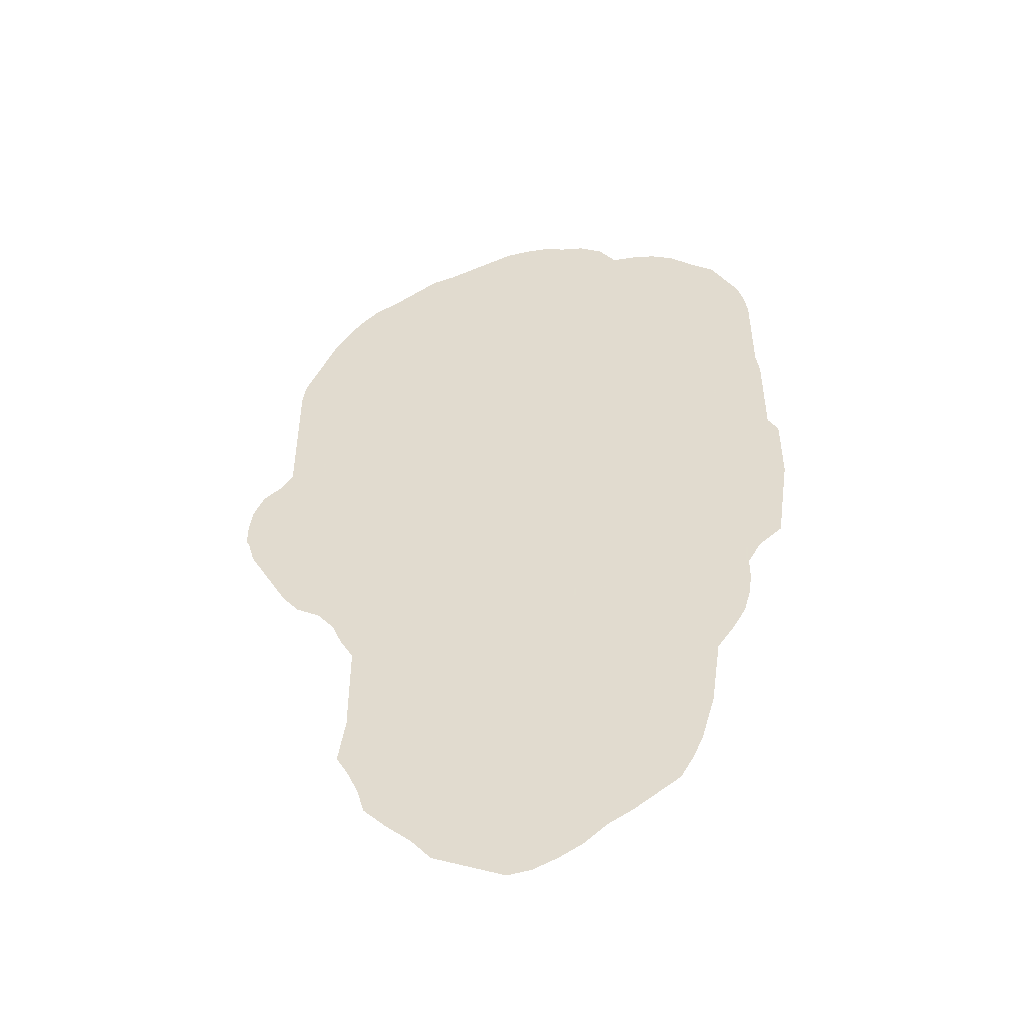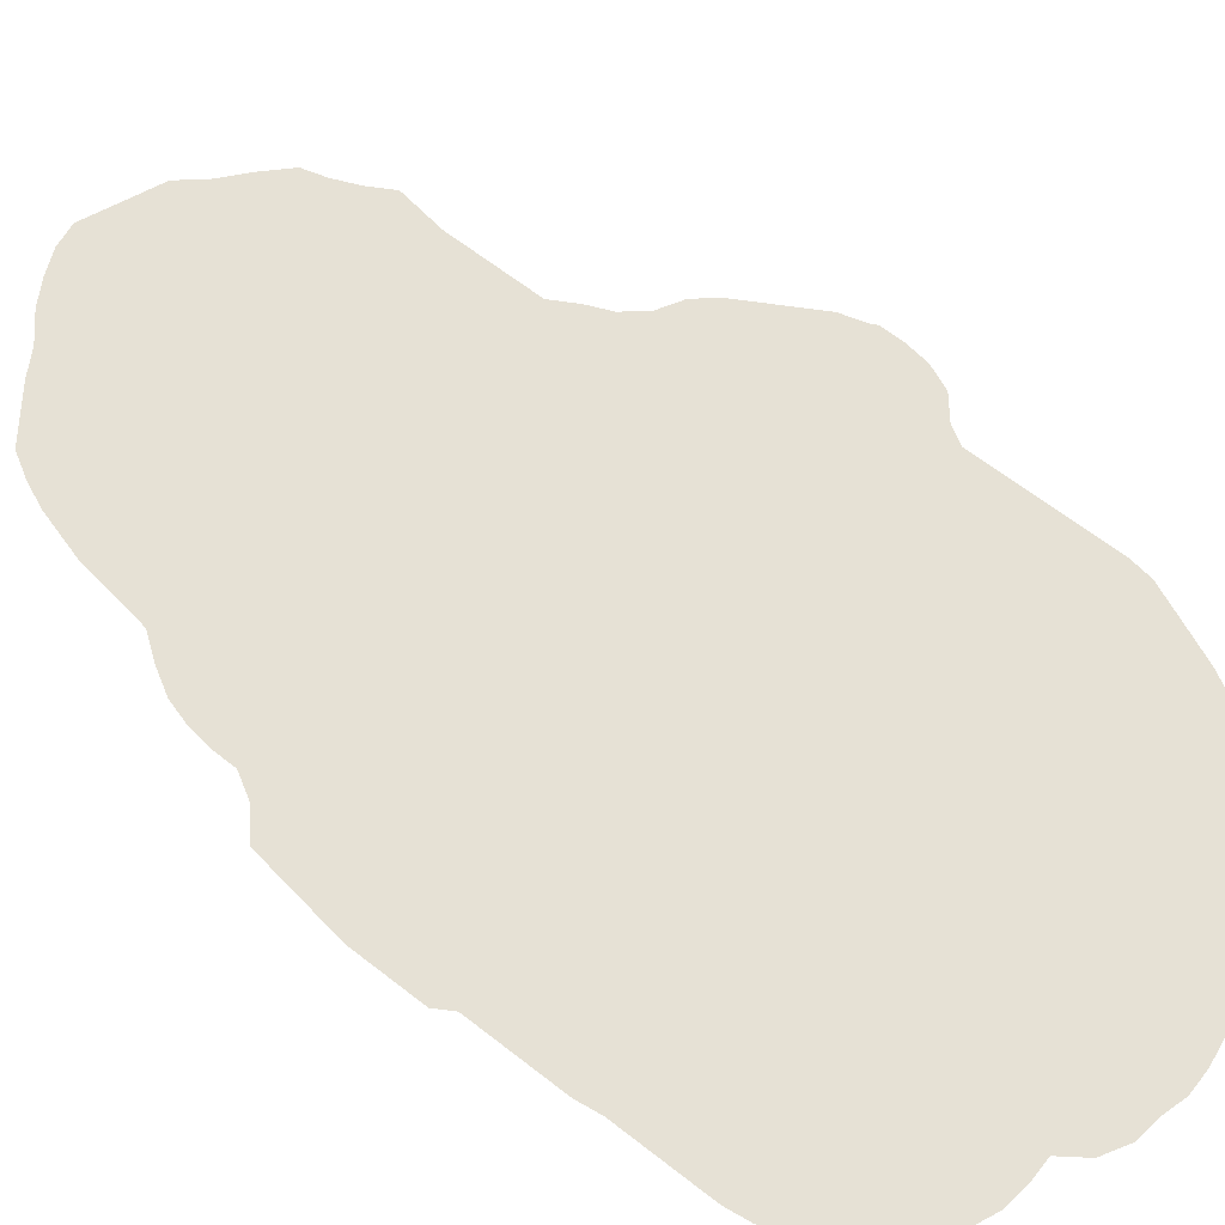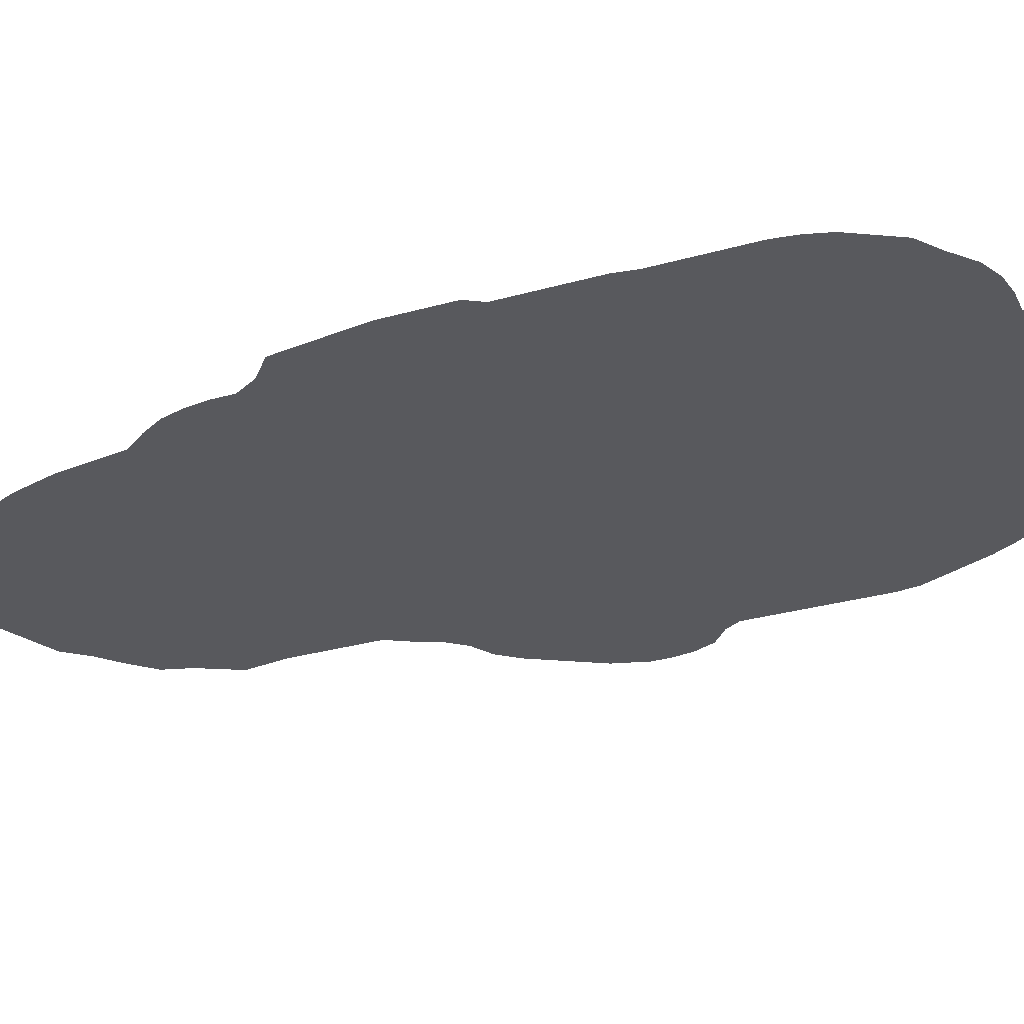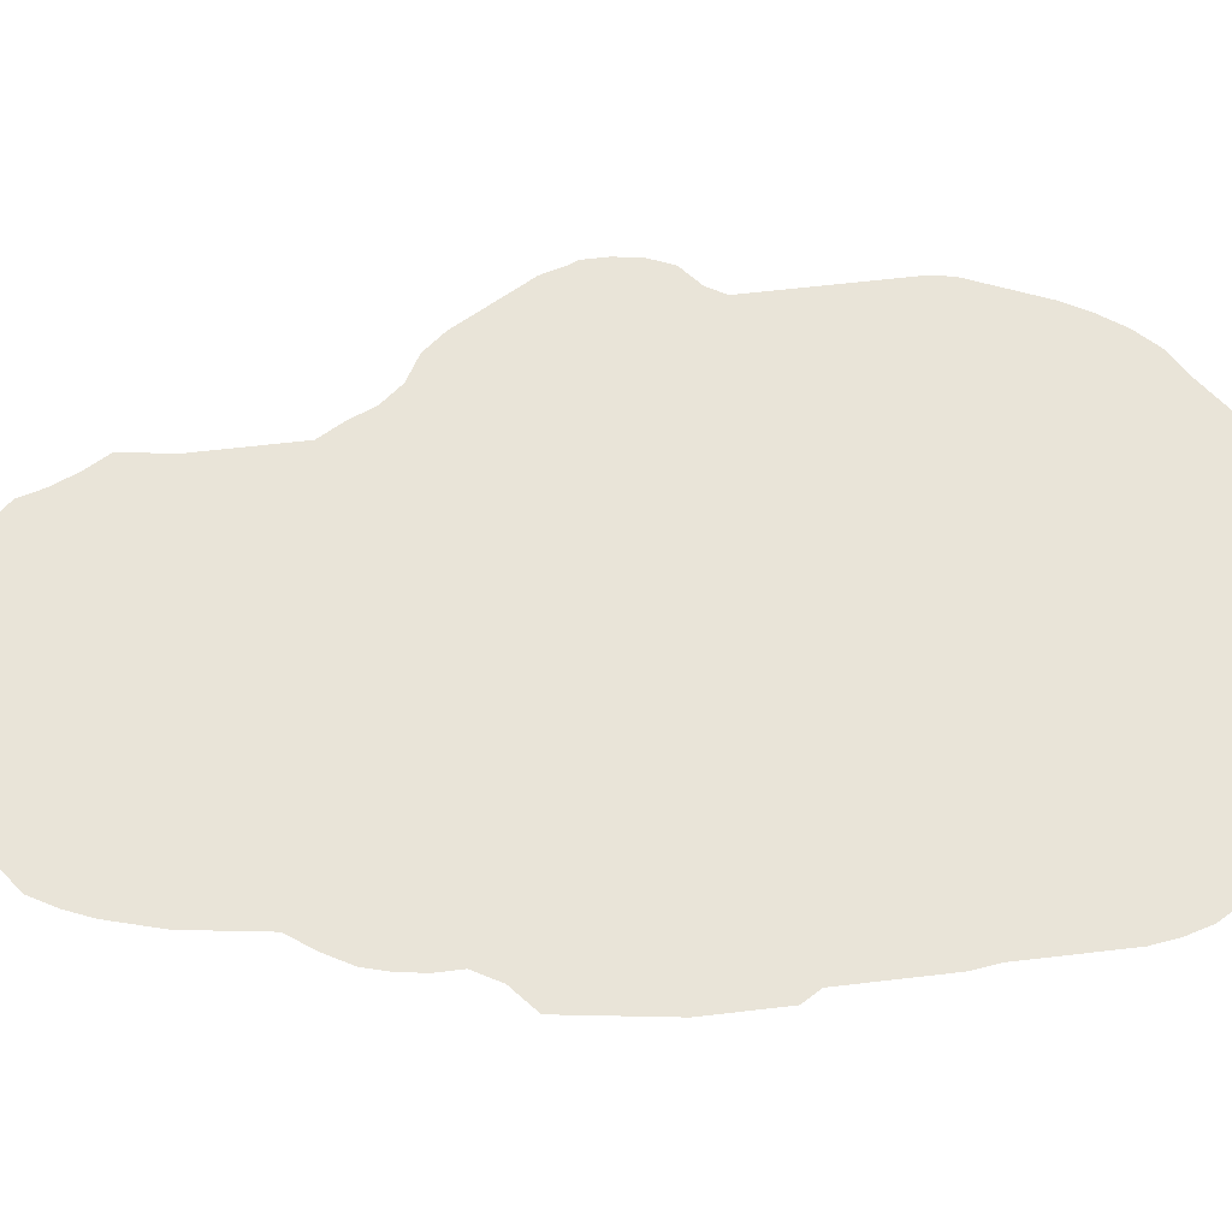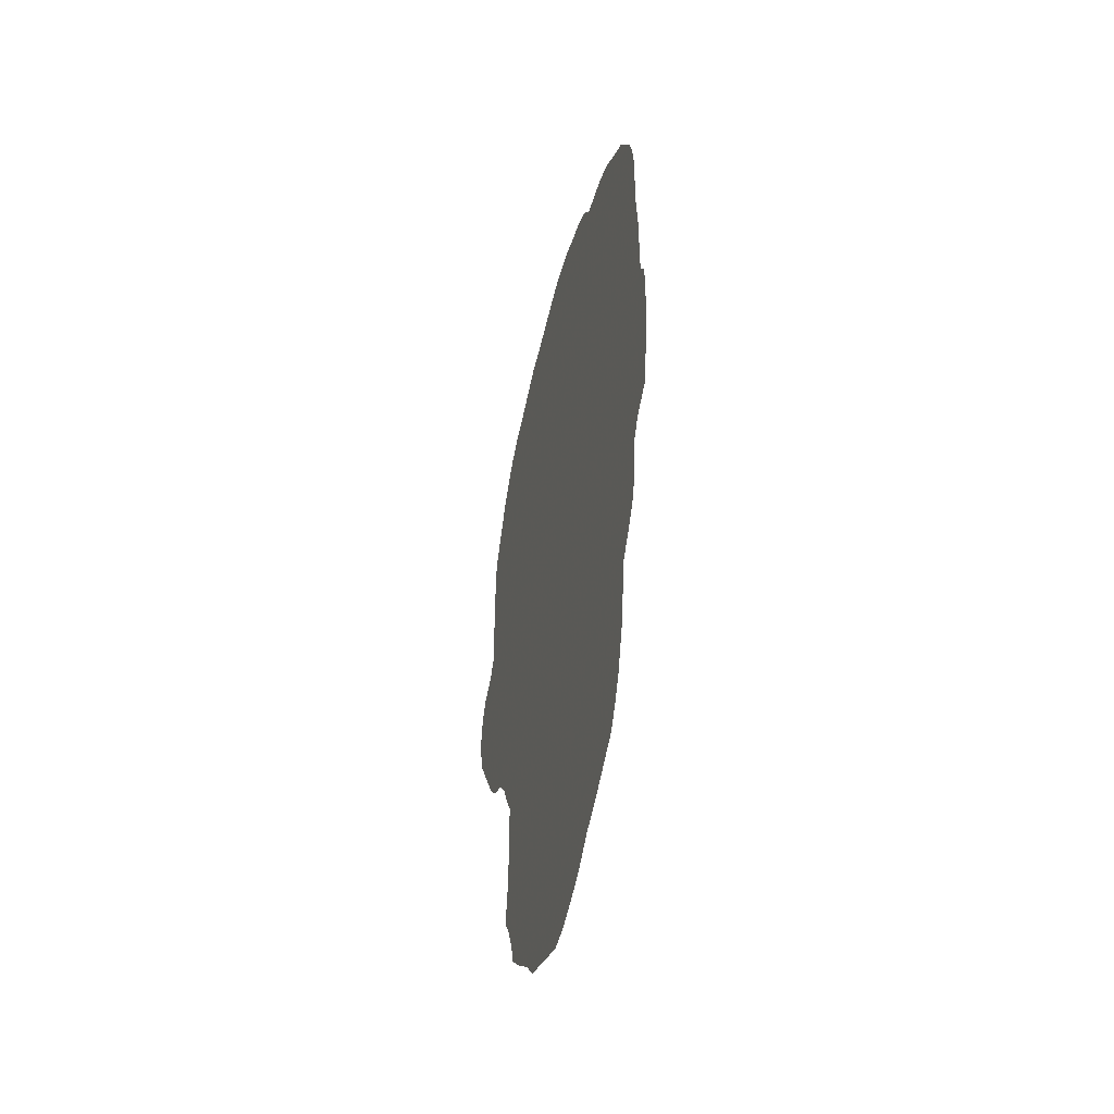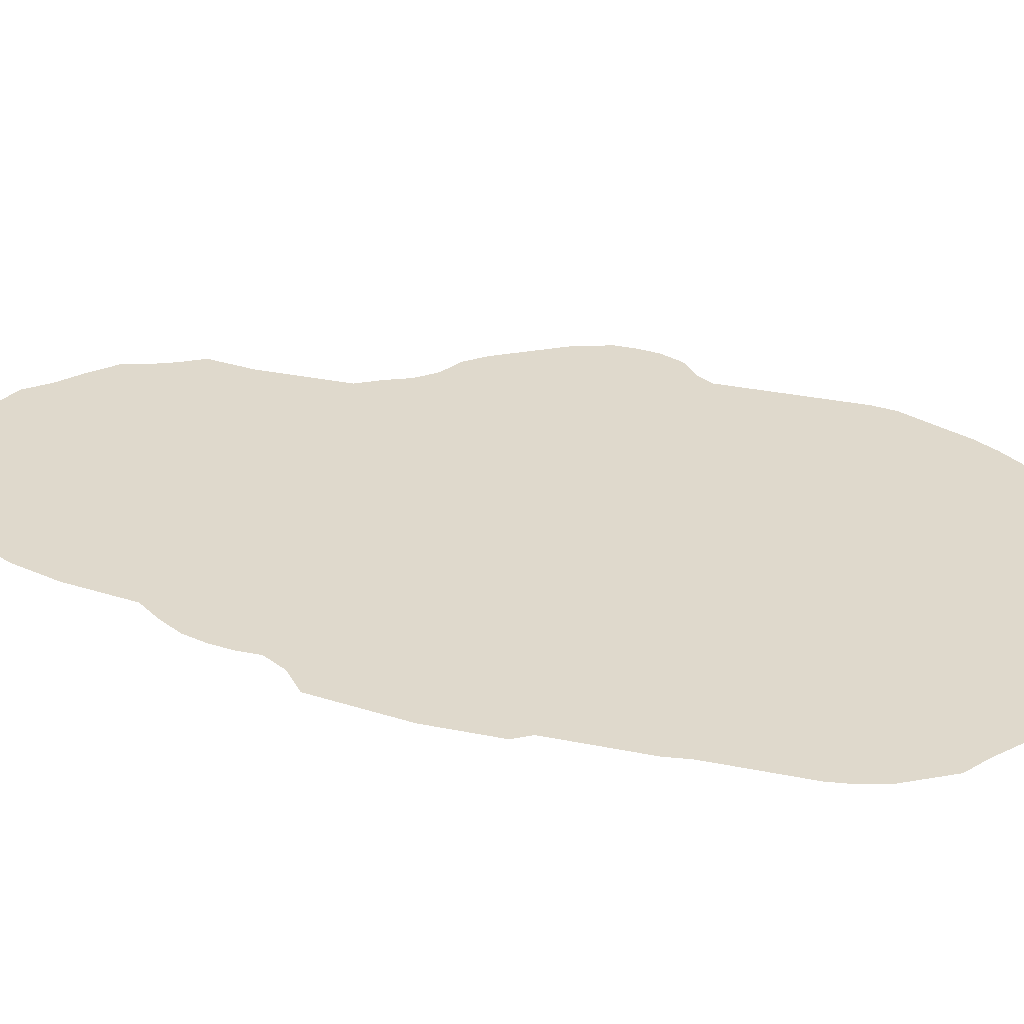
<metadata>
{"format":"obj","ext":"obj","renderer":"f3d","projection":"perspective","resolution":1024,"background":"white","views":[{"elev":-49.3,"azim":9.8,"up":"+Y"},{"elev":64.2,"azim":128.2,"up":"+Z"},{"elev":-30.1,"azim":112.4,"up":"+Z"},{"elev":60.7,"azim":83.1,"up":"+Z"},{"elev":-50.3,"azim":73.9,"up":"+Y"},{"elev":32.3,"azim":105.9,"up":"+Z"}]}
</metadata>
<code>
v 0 0.5084 0
v 0 0.5318 0
v 0.003344 0.5552 0
v 0.01338 0.5786 0
v 0.03345 0.5953 0
v 0.04348 0.612 0
v 0.04348 0.6354 0
v 0.04348 0.6589 0
v 0.04348 0.6823 0
v 0.04348 0.7057 0
v 0.04348 0.7291 0
v 0.04348 0.7525 0
v 0.04682 0.7759 0
v 0.05686 0.7993 0
v 0.06689 0.8227 0
v 0.07692 0.8461 0
v 0.0903 0.8696 0
v 0.107 0.893 0
v 0.1271 0.913 0
v 0.1505 0.9264 0
v 0.1739 0.9431 0
v 0.1973 0.9599 0
v 0.2207 0.9666 0
v 0.2442 0.9766 0
v 0.2676 0.9866 0
v 0.291 0.9967 0
v 0.3144 1 0
v 0.3378 1 0
v 0.3612 0.9933 0
v 0.3846 0.99 0
v 0.408 0.9766 0
v 0.4248 0.9532 0
v 0.4482 0.9532 0
v 0.4716 0.9498 0
v 0.495 0.9398 0
v 0.5184 0.9197 0
v 0.5418 0.903 0
v 0.5552 0.8796 0
v 0.5686 0.8562 0
v 0.5753 0.8328 0
v 0.5786 0.8094 0
v 0.5786 0.786 0
v 0.5786 0.7625 0
v 0.5786 0.7391 0
v 0.5786 0.7157 0
v 0.5819 0.6923 0
v 0.5819 0.6689 0
v 0.5819 0.6455 0
v 0.5819 0.6221 0
v 0.5819 0.5987 0
v 0.592 0.5819 0
v 0.592 0.5585 0
v 0.592 0.5351 0
v 0.592 0.5117 0
v 0.5886 0.4883 0
v 0.5853 0.4649 0
v 0.5819 0.4415 0
v 0.5786 0.4181 0
v 0.5552 0.398 0
v 0.5418 0.3746 0
v 0.5418 0.3512 0
v 0.5385 0.3278 0
v 0.5318 0.3044 0
v 0.5184 0.2809 0
v 0.5017 0.2575 0
v 0.4983 0.2341 0
v 0.495 0.2107 0
v 0.4916 0.1873 0
v 0.4849 0.1639 0
v 0.4783 0.1405 0
v 0.4682 0.1171 0
v 0.4548 0.09365 0
v 0.4314 0.07692 0
v 0.408 0.0602 0
v 0.3846 0.04682 0
v 0.3612 0.02676 0
v 0.3378 0.01338 0
v 0.3144 0.003344 0
v 0.291 0 0
v 0.2676 0.01003 0
v 0.2442 0.02007 0
v 0.2207 0.0301 0
v 0.2007 0.05351 0
v 0.1773 0.07358 0
v 0.1538 0.09699 0
v 0.1472 0.1204 0
v 0.1371 0.1438 0
v 0.1237 0.1672 0
v 0.1271 0.1906 0
v 0.1304 0.214 0
v 0.1304 0.2375 0
v 0.1304 0.2609 0
v 0.1304 0.2843 0
v 0.1304 0.3077 0
v 0.1171 0.3311 0
v 0.107 0.3545 0
v 0.0903 0.3746 0
v 0.06689 0.388 0
v 0.05017 0.408 0
v 0.03679 0.4314 0
v 0.02341 0.4548 0
v 0.01003 0.4783 0
v 0.003344 0.5017 0
f 60 94 65
f 3 5 4
f 6 96 50
f 36 38 37
f 30 32 31
f 60 95 94
f 60 96 95
f 38 40 39
f 38 41 40
f 18 20 19
f 17 20 18
f 5 103 101
f 5 101 100
f 5 100 6
f 7 48 8
f 1 103 2
f 2 5 3
f 2 103 5
f 45 47 46
f 8 48 47
f 9 47 45
f 8 47 9
f 6 50 49
f 6 49 7
f 7 49 48
f 50 52 51
f 50 53 52
f 59 96 60
f 50 96 59
f 27 29 28
f 29 32 30
f 32 36 33
f 97 100 99
f 6 97 96
f 6 100 97
f 69 73 70
f 60 65 64
f 60 64 61
f 78 80 79
f 77 80 78
f 75 90 86
f 84 86 85
f 69 90 74
f 74 90 75
f 69 74 73
f 65 94 93
f 65 93 92
f 97 99 98
f 11 15 14
f 10 15 11
f 10 20 15
f 10 32 20
f 10 45 32
f 9 45 10
f 15 20 16
f 16 20 17
f 20 32 21
f 101 103 102
f 32 45 44
f 32 44 43
f 32 43 42
f 32 42 36
f 38 42 41
f 36 42 38
f 57 59 58
f 56 59 57
f 24 32 25
f 25 32 29
f 25 27 26
f 25 29 27
f 34 36 35
f 33 36 34
f 71 73 72
f 70 73 71
f 53 55 54
f 50 55 53
f 50 59 55
f 55 59 56
f 83 86 84
f 75 86 83
f 76 80 77
f 87 90 89
f 86 90 87
f 87 89 88
f 65 92 66
f 66 92 91
f 67 90 69
f 67 91 90
f 66 91 67
f 12 14 13
f 11 14 12
f 23 32 24
f 21 32 23
f 21 23 22
f 61 64 62
f 62 64 63
f 75 83 81
f 75 81 76
f 76 81 80
f 81 83 82
f 67 69 68

</code>
